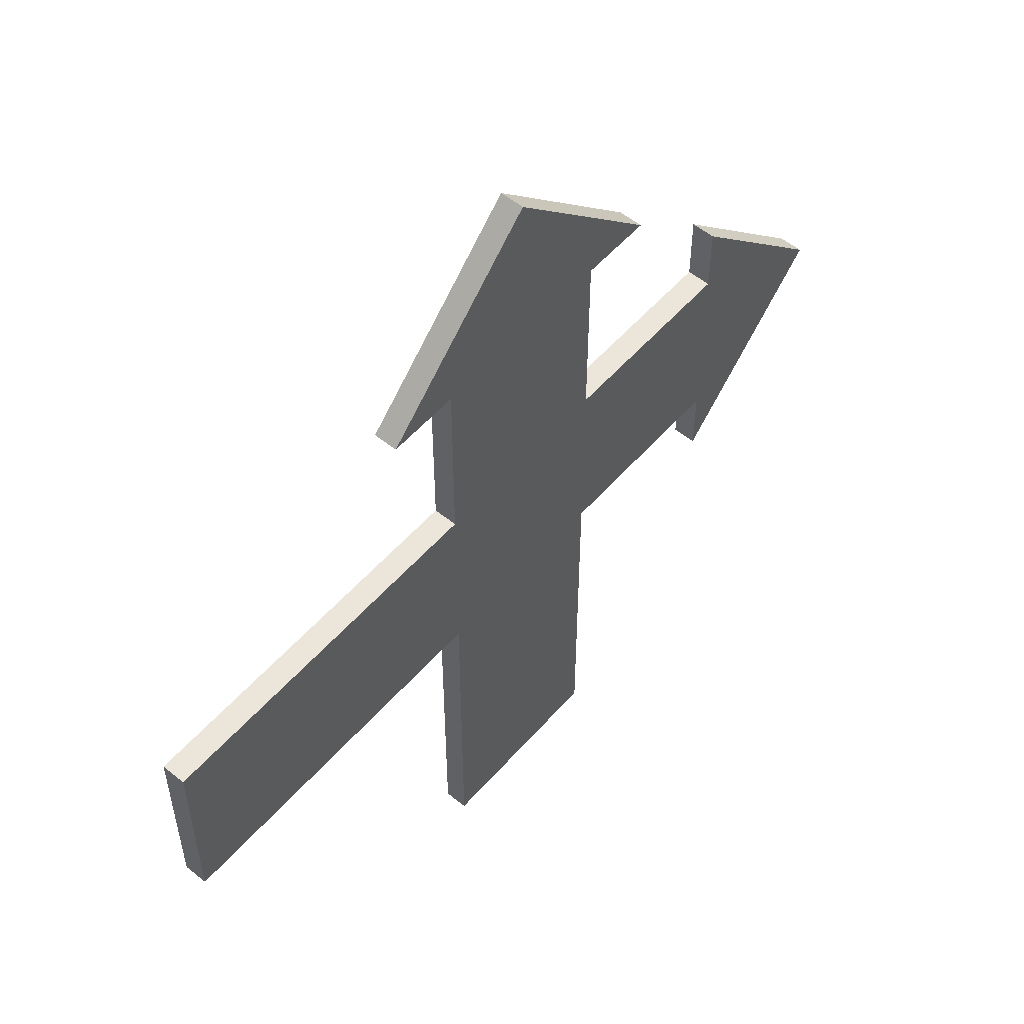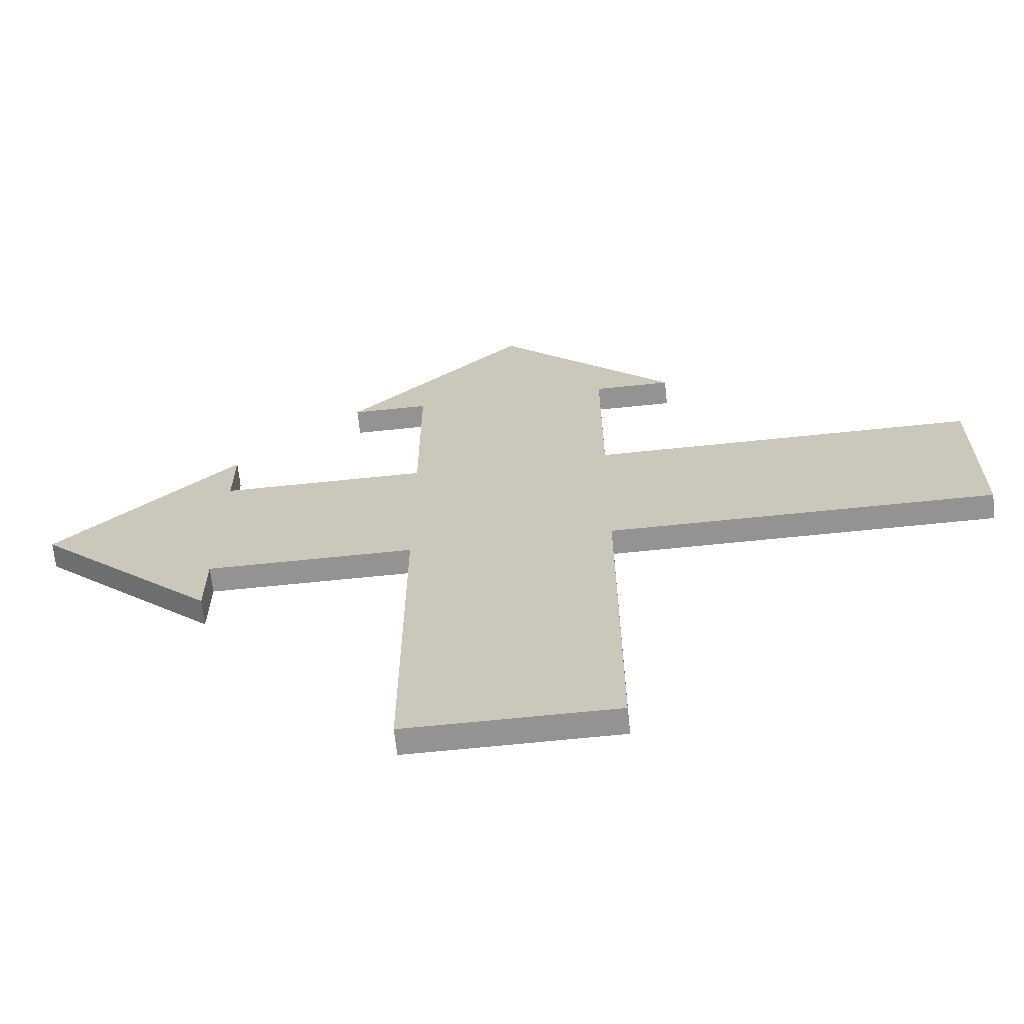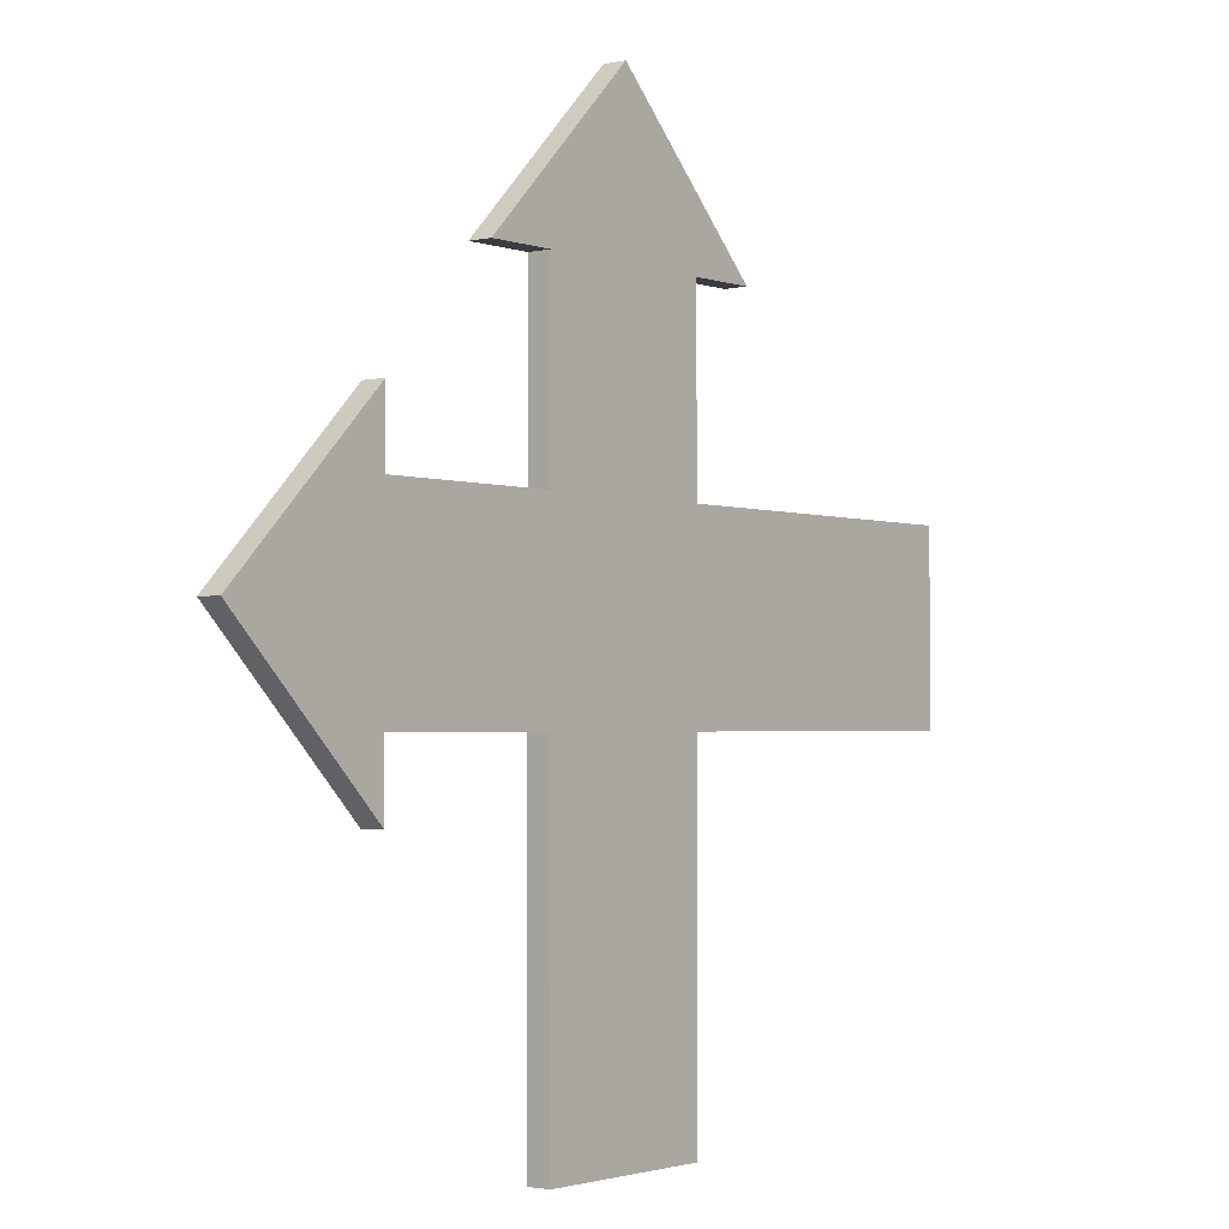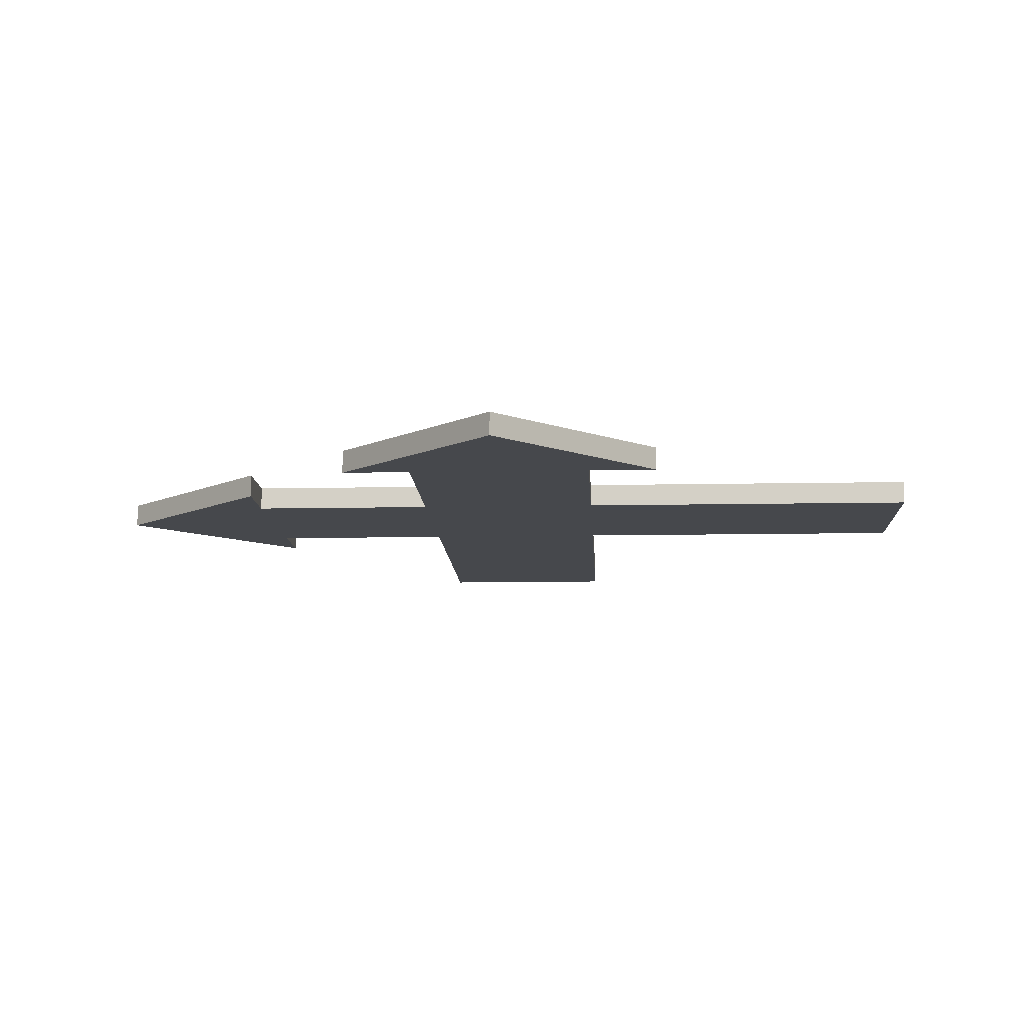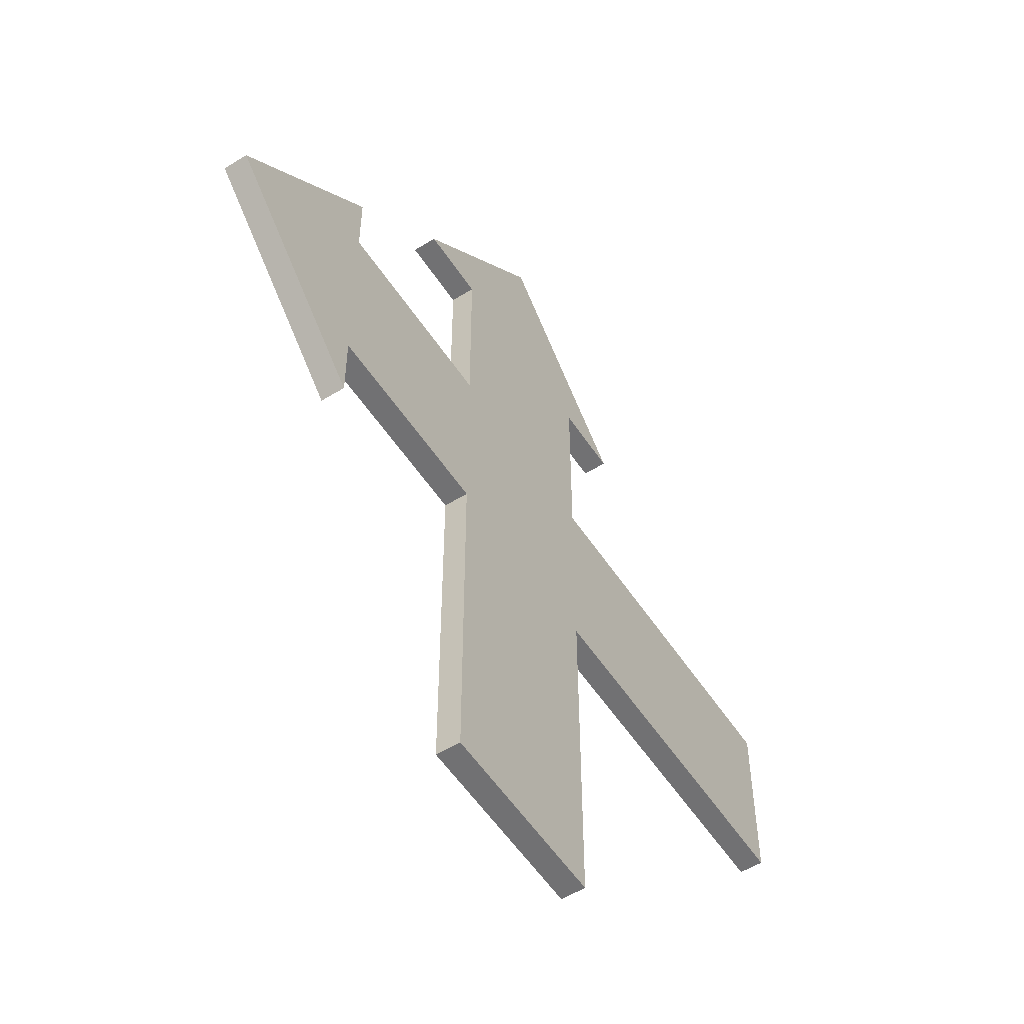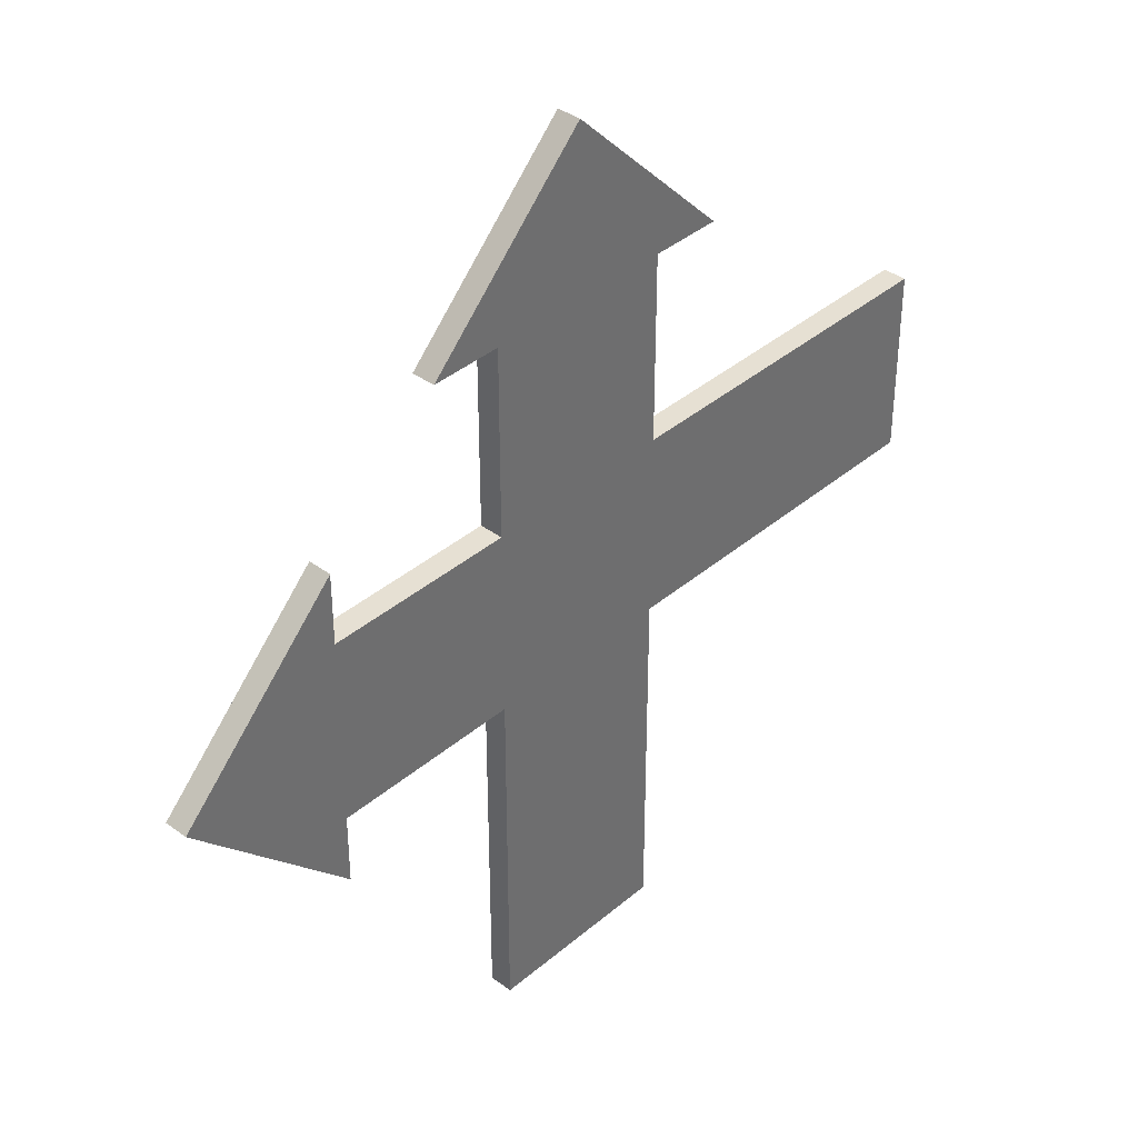
<metadata>
{"format":"obj","ext":"obj","renderer":"f3d","projection":"perspective","resolution":1024,"background":"white","views":[{"elev":55.1,"azim":130.5,"up":"+Y"},{"elev":-66.8,"azim":5.9,"up":"+Y"},{"elev":-2.1,"azim":-51.3,"up":"+Y"},{"elev":-11.1,"azim":-87.2,"up":"+Z"},{"elev":-55.3,"azim":-57.0,"up":"+Y"},{"elev":38.4,"azim":-46.9,"up":"+Y"}]}
</metadata>
<code>
g TwoWay
v 0.2 -0.2 -0.25
v 0.2 -0.95 -0.25
v 0.2 -0.2 -0.3
v 0.2 -0.95 -0.3
v 0.2 0.2 -0.3
v 0.2 0.6 -0.3
v 0.2 0.2 -0.25
v 0.2 0.6 -0.25
v -0.2 -0.2 -0.3
v -0.2 -0.95 -0.3
v -0.2 -0.2 -0.25
v -0.2 -0.95 -0.25
v -0.35 0.6 -0.3
v -0.2 0.6 -0.3
v -0.35 0.6 -0.25
v -0.2 0.6 -0.25
v 0 0.95 -0.3
v 0 0.95 -0.25
v 0.35 0.6 -0.3
v 0.35 0.6 -0.25
v -0.2 0.2 -0.25
v -0.2 0.2 -0.3
v 0.95 -0.2 -0.25
v -0.6 0.2 -0.25
v -0.6 -0.2 -0.25
v -0.95 0 -0.25
v -0.6 -0.35 -0.25
v 0.95 0.2 -0.25
v -0.6 0.35 -0.25
v -0.6 0.2 -0.3
v -0.6 -0.2 -0.3
v -0.6 -0.35 -0.3
v -0.95 0 -0.3
v -0.6 0.35 -0.3
v 0.95 0.2 -0.3
v 0.95 -0.2 -0.3
f 1 2 3
f 3 2 4
f 5 6 7
f 7 6 8
f 9 10 11
f 11 10 12
f 13 14 15
f 15 14 16
f 17 13 18
f 18 13 15
f 19 17 20
f 20 17 18
f 6 19 8
f 8 19 20
f 10 4 12
f 12 4 2
f 21 16 22
f 22 16 14
f 23 7 1
f 1 7 21
f 1 21 11
f 11 21 24
f 11 24 25
f 25 24 26
f 25 26 27
f 23 28 7
f 21 7 16
f 16 7 8
f 16 8 18
f 18 8 20
f 18 15 16
f 24 29 26
f 12 2 11
f 11 2 1
f 22 30 21
f 21 30 24
f 11 25 9
f 9 25 31
f 32 31 27
f 27 31 25
f 33 32 26
f 26 32 27
f 34 33 29
f 29 33 26
f 30 34 24
f 24 34 29
f 7 28 5
f 5 28 35
f 36 35 23
f 23 35 28
f 3 36 1
f 1 36 23
f 35 36 5
f 5 36 3
f 5 3 22
f 22 3 9
f 22 9 30
f 30 9 31
f 30 31 33
f 33 31 32
f 4 10 3
f 3 10 9
f 33 34 30
f 5 22 6
f 6 22 14
f 6 14 17
f 17 14 13
f 17 19 6

</code>
